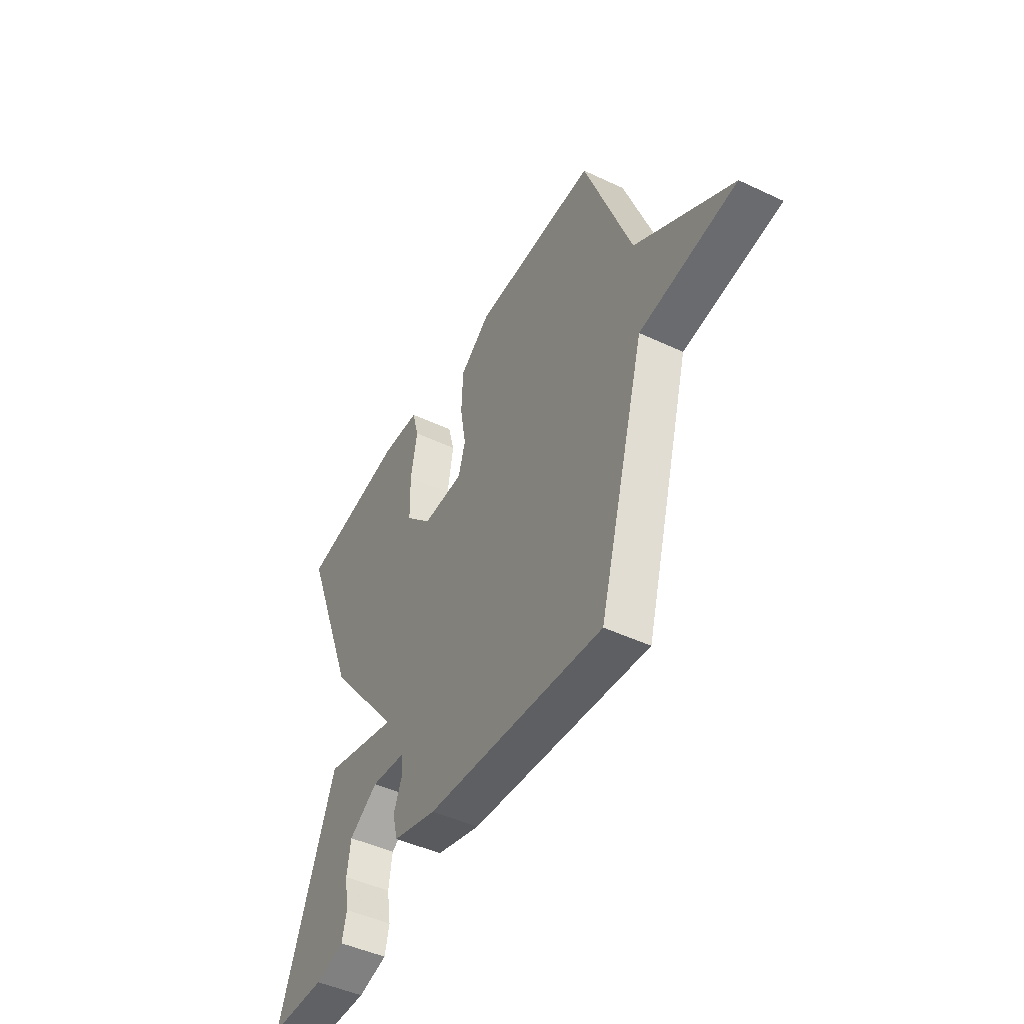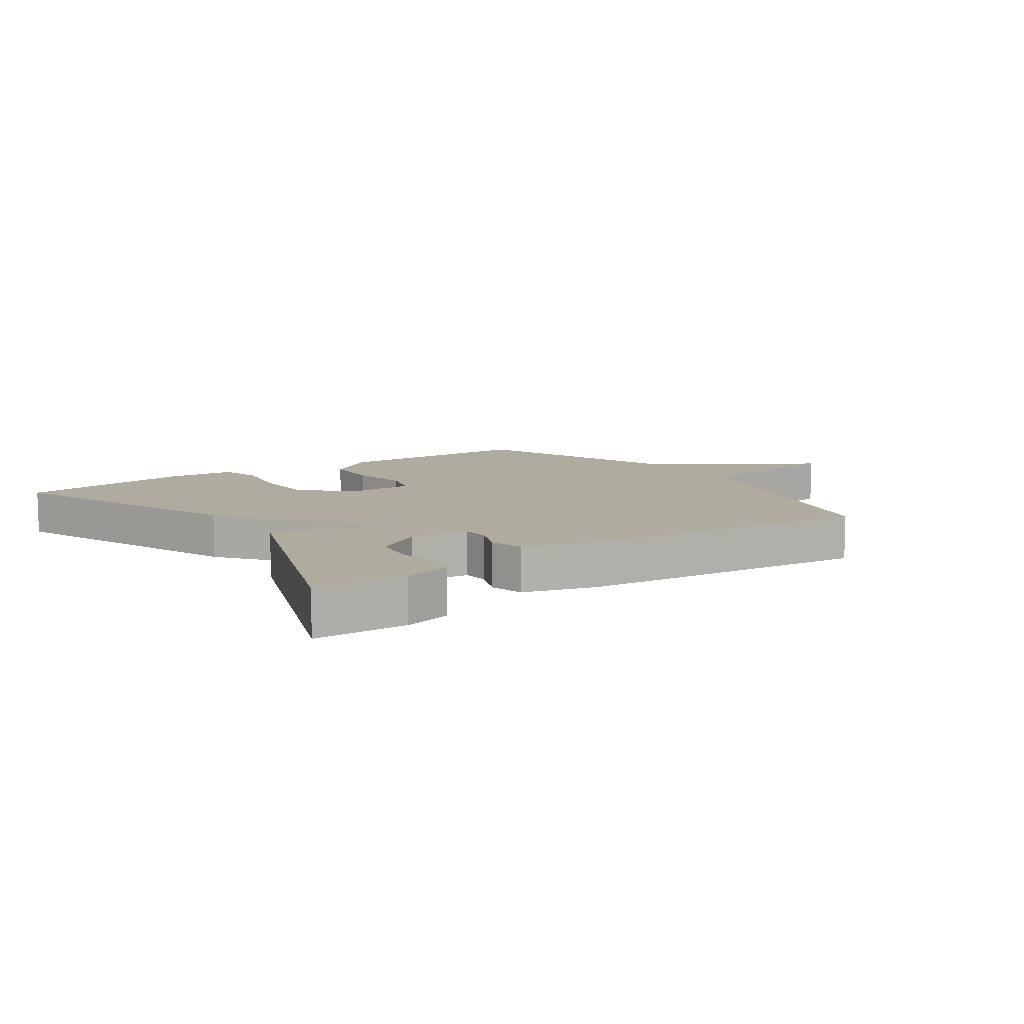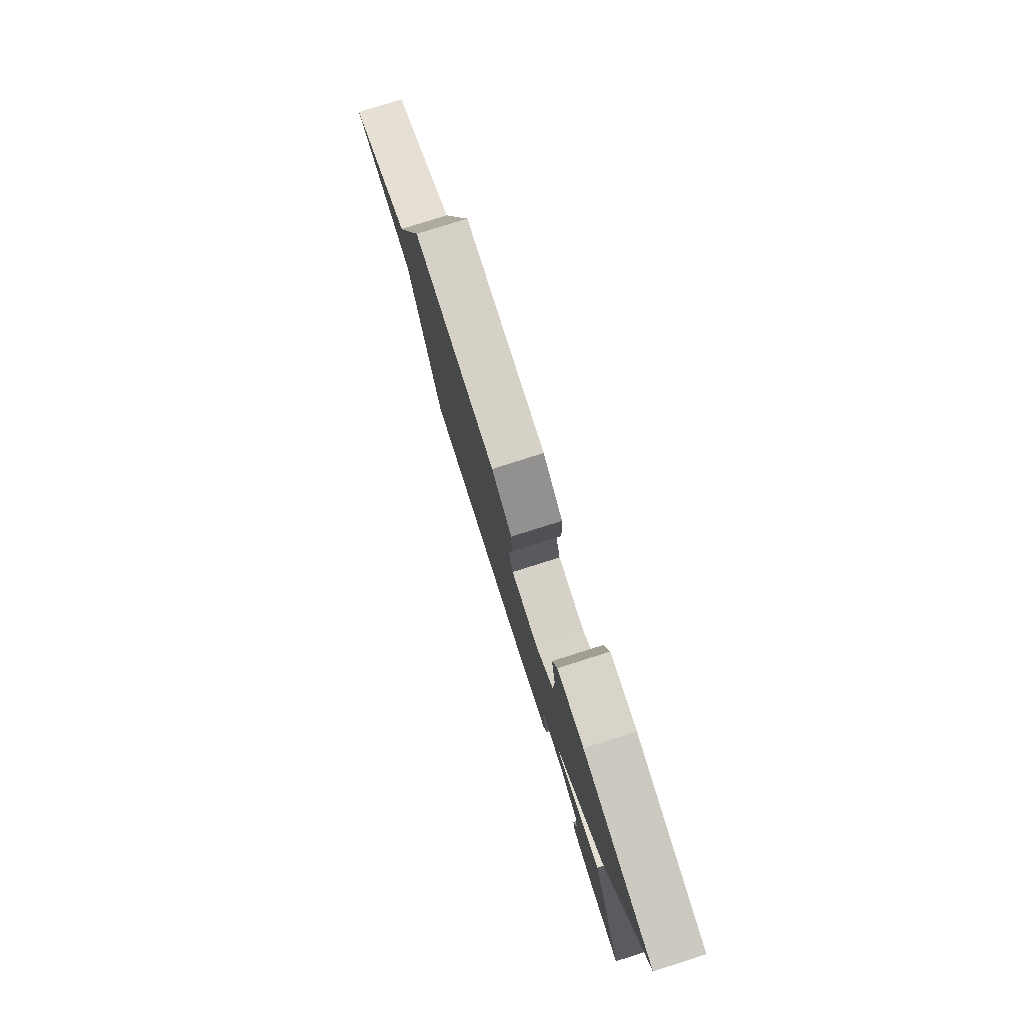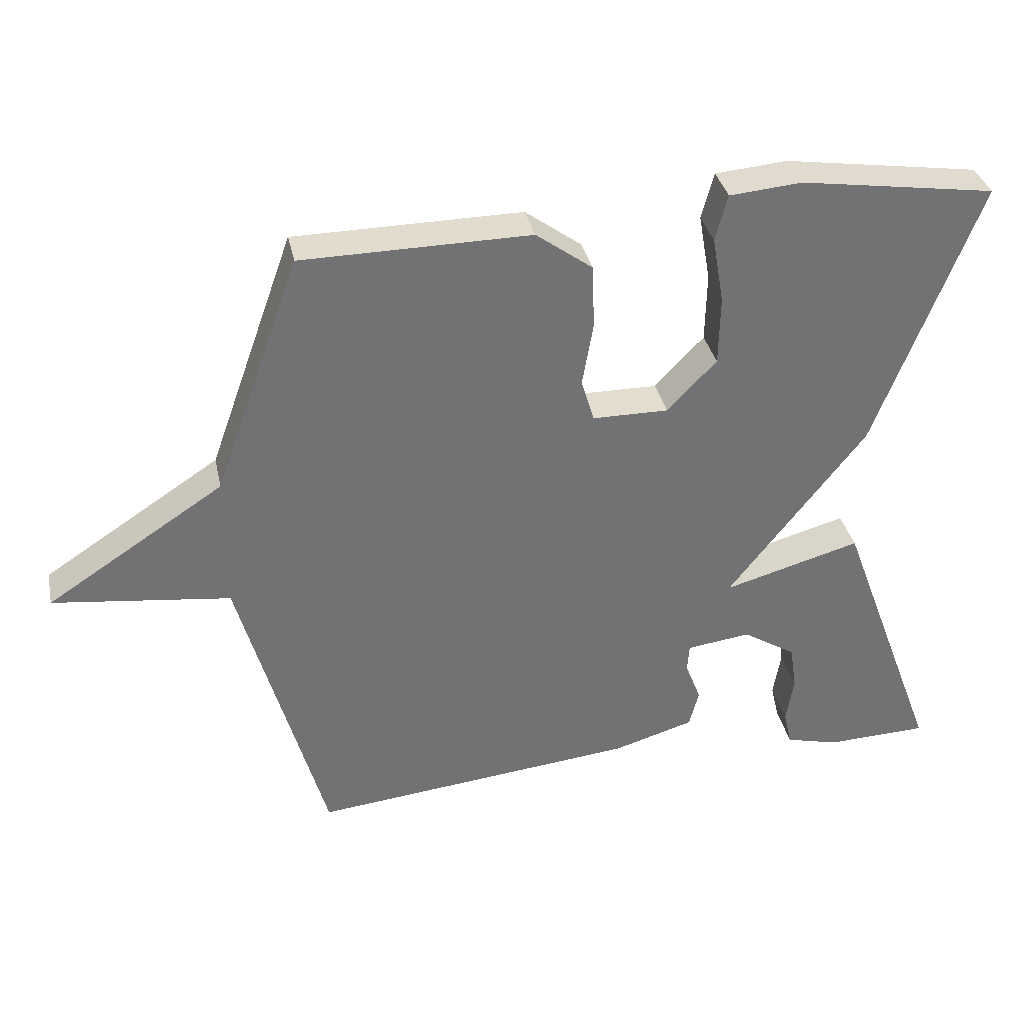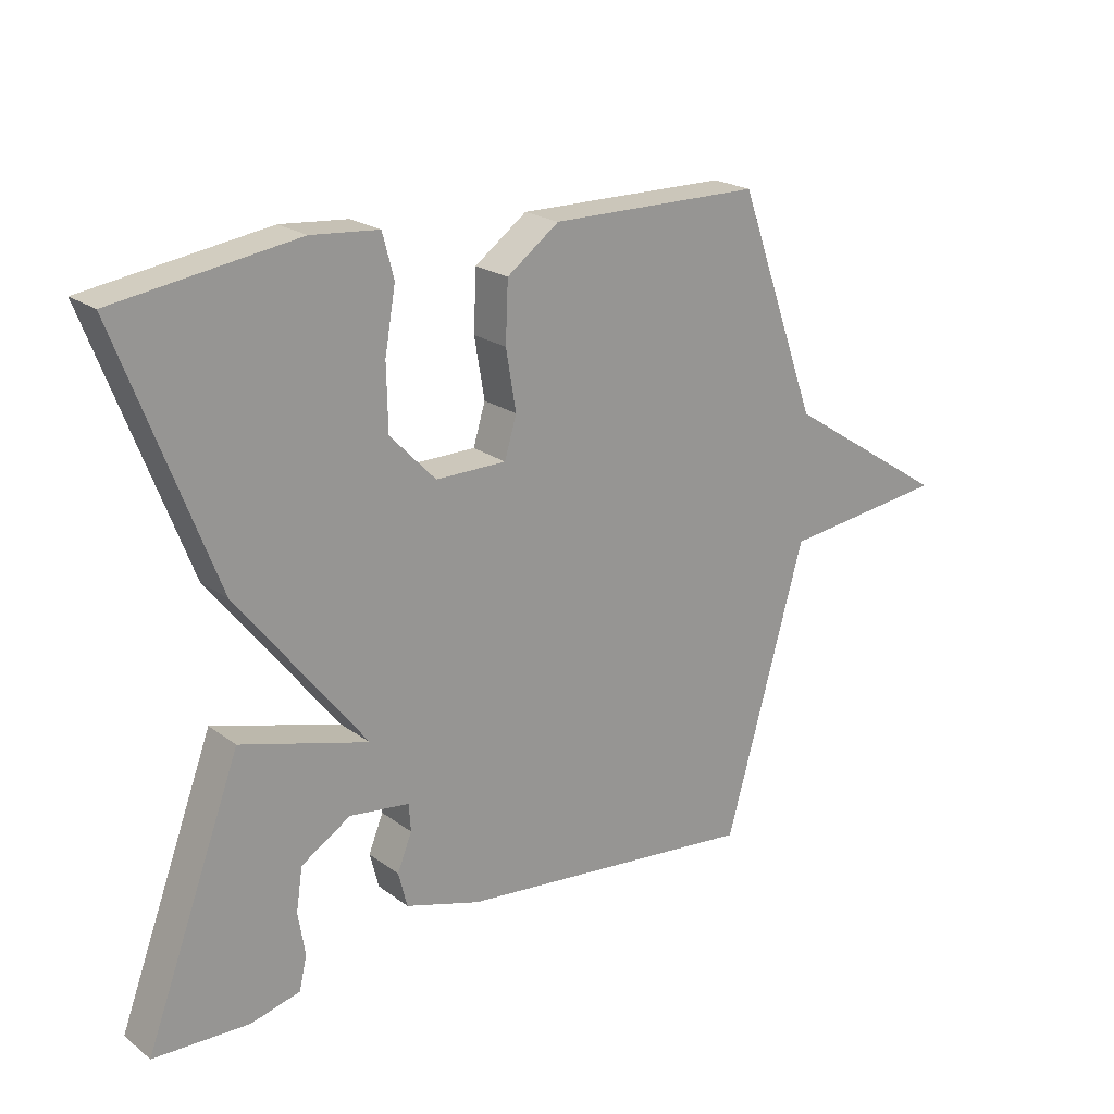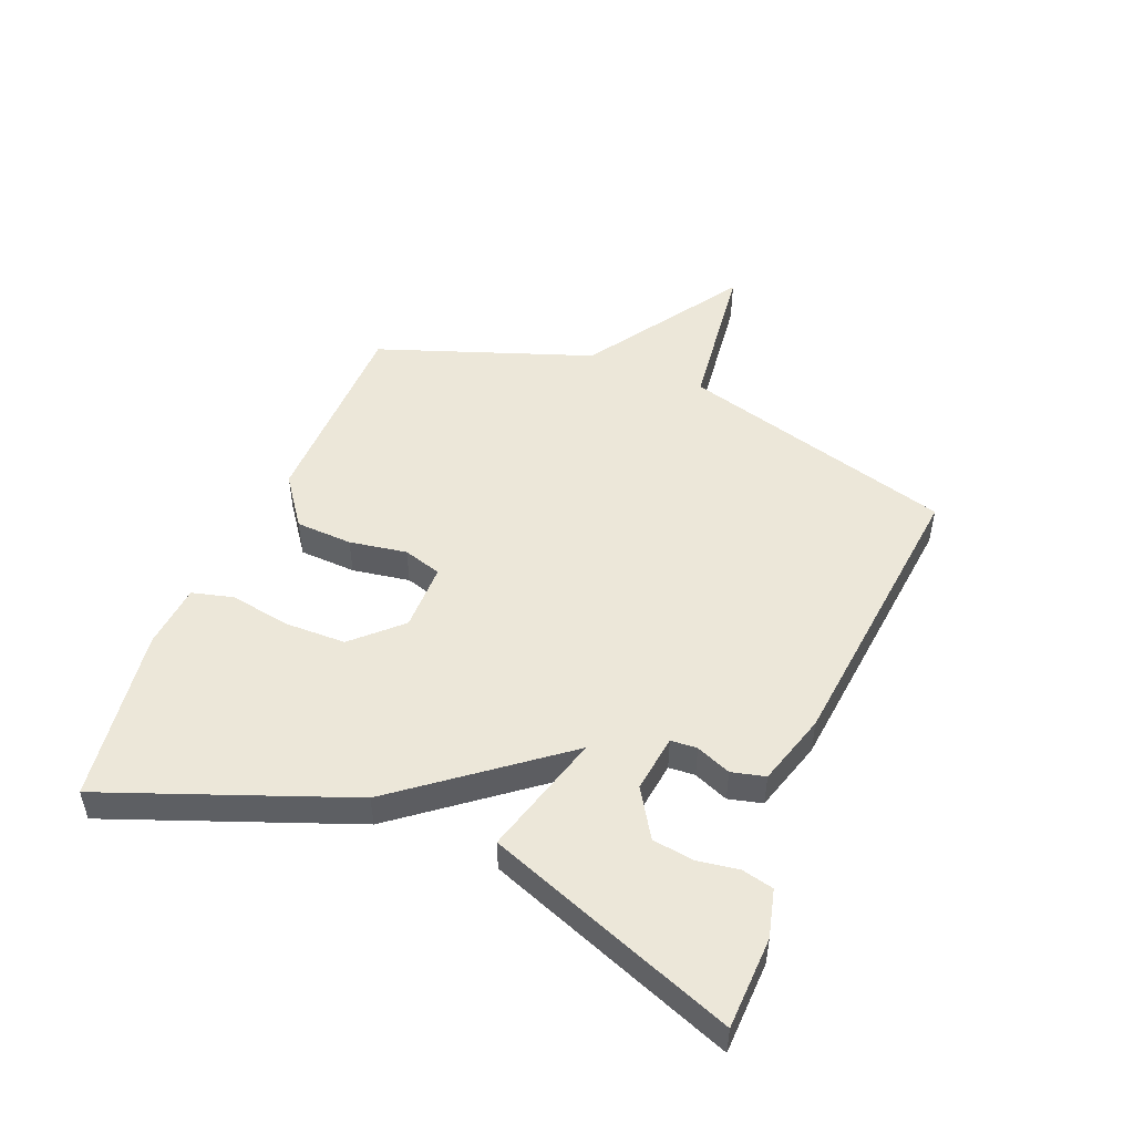
<metadata>
{"format":"obj","ext":"obj","renderer":"f3d","projection":"perspective","resolution":1024,"background":"white","views":[{"elev":-46.9,"azim":-118.1,"up":"+Z"},{"elev":9.6,"azim":145.1,"up":"+Y"},{"elev":79.3,"azim":72.5,"up":"+Z"},{"elev":34.8,"azim":-12.0,"up":"+Z"},{"elev":21.4,"azim":142.1,"up":"+Z"},{"elev":49.7,"azim":112.3,"up":"+Y"}]}
</metadata>
<code>
v -0.5 0.07 -0.5
v -0.626 0.07 -0.05
v -0.885 0.07 -0.018
v -0.626 0.07 0.15
v -0.5 0.07 0.5
v -0.167 0.07 0.503
v -0.085 0.07 0.443
v -0.081 0.07 0.35
v -0.097 0.07 0.256
v -0.078 0.07 0.193
v 0.033 0.07 0.192
v 0.105 0.07 0.267
v 0.107 0.07 0.368
v 0.09 0.07 0.466
v 0.108 0.07 0.534
v 0.214 0.07 0.543
v 0.5 0.07 0.5
v 0.349 0.07 0.105
v 0.148 0.07 -0.151
v 0.349 0.07 -0.095
v 0.5 0.07 -0.5
v 0.35 0.07 -0.505
v 0.272 0.07 -0.485
v 0.26 0.07 -0.433
v 0.271 0.07 -0.365
v 0.261 0.07 -0.298
v 0.183 0.07 -0.249
v 0.089 0.07 -0.261
v 0.086 0.07 -0.304
v 0.109 0.07 -0.361
v 0.095 0.07 -0.416
v -0.023 0.07 -0.451
v -0.5 0 -0.5
v -0.626 0 -0.05
v -0.885 0 -0.018
v -0.626 0 0.15
v -0.5 0 0.5
v -0.167 0 0.503
v -0.085 0 0.443
v -0.081 0 0.35
v -0.097 0 0.256
v -0.078 0 0.193
v 0.033 0 0.192
v 0.105 0 0.267
v 0.107 0 0.368
v 0.09 0 0.466
v 0.108 0 0.534
v 0.214 0 0.543
v 0.5 0 0.5
v 0.349 0 0.105
v 0.148 0 -0.151
v 0.349 0 -0.095
v 0.5 0 -0.5
v 0.35 0 -0.505
v 0.272 0 -0.485
v 0.26 0 -0.433
v 0.271 0 -0.365
v 0.261 0 -0.298
v 0.183 0 -0.249
v 0.089 0 -0.261
v 0.086 0 -0.304
v 0.109 0 -0.361
v 0.095 0 -0.416
v -0.023 0 -0.451
f 32 1 2
f 31 32 2
f 30 31 2
f 29 30 2
f 28 29 2
f 27 28 2
f 23 24 25
f 22 23 25
f 21 22 25
f 20 21 25
f 20 25 26
f 19 20 26 27
f 16 17 18
f 15 16 18
f 14 15 18
f 13 14 18
f 12 13 18 19
f 11 12 19
f 10 11 19
f 7 8 9
f 6 7 9
f 5 6 9
f 4 5 9
f 4 9 10
f 3 4 10
f 2 3 10
f 2 10 19 27
f 34 33 64
f 34 64 63
f 34 63 62
f 34 62 61
f 34 61 60
f 34 60 59
f 57 56 55
f 57 55 54
f 57 54 53
f 57 53 52
f 58 57 52
f 59 58 52 51
f 50 49 48
f 50 48 47
f 50 47 46
f 50 46 45
f 51 50 45 44
f 51 44 43
f 51 43 42
f 41 40 39
f 41 39 38
f 41 38 37
f 41 37 36
f 42 41 36
f 42 36 35
f 42 35 34
f 59 51 42 34
f 1 33 34 2
f 2 34 35 3
f 3 35 36 4
f 4 36 37 5
f 5 37 38 6
f 6 38 39 7
f 7 39 40 8
f 8 40 41 9
f 9 41 42 10
f 10 42 43 11
f 11 43 44 12
f 12 44 45 13
f 13 45 46 14
f 14 46 47 15
f 15 47 48 16
f 16 48 49 17
f 17 49 50 18
f 18 50 51 19
f 19 51 52 20
f 20 52 53 21
f 21 53 54 22
f 22 54 55 23
f 23 55 56 24
f 24 56 57 25
f 25 57 58 26
f 26 58 59 27
f 27 59 60 28
f 28 60 61 29
f 29 61 62 30
f 30 62 63 31
f 31 63 64 32
f 32 64 33 1

</code>
